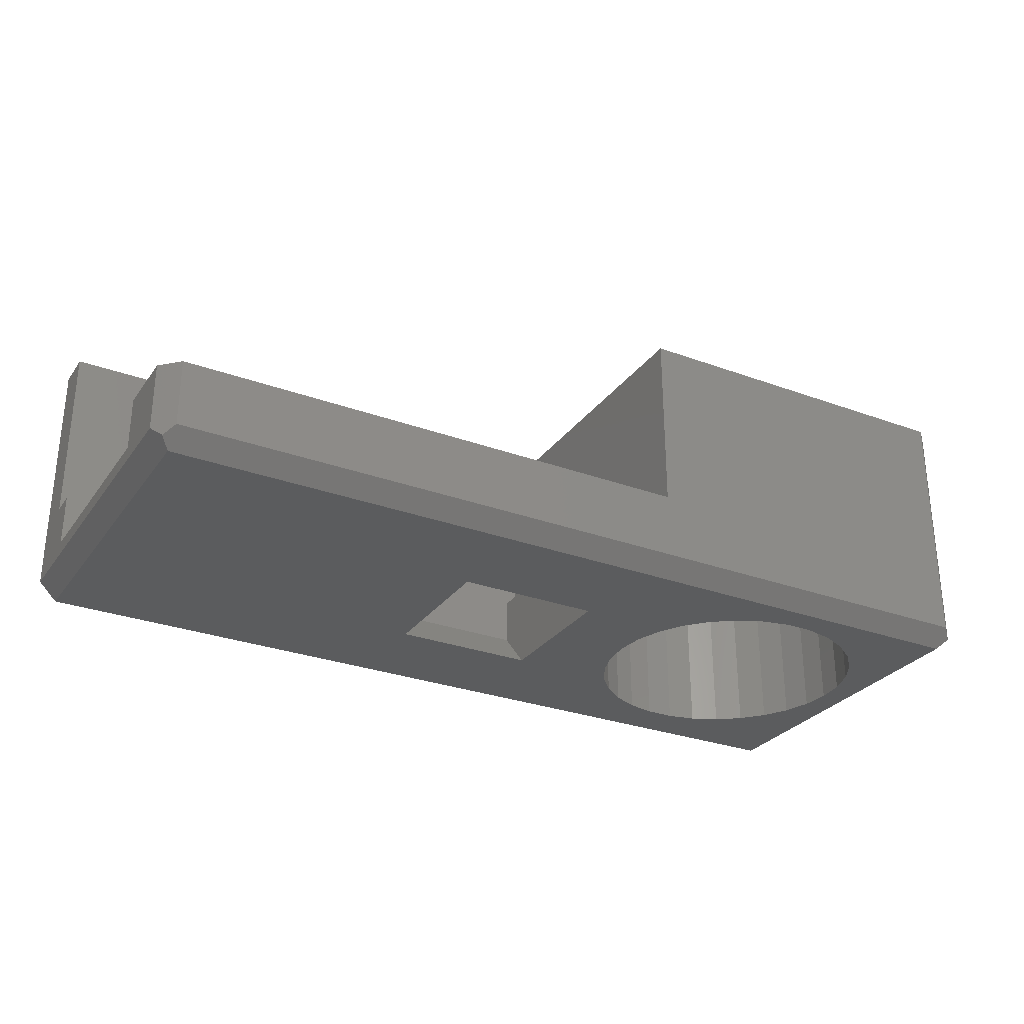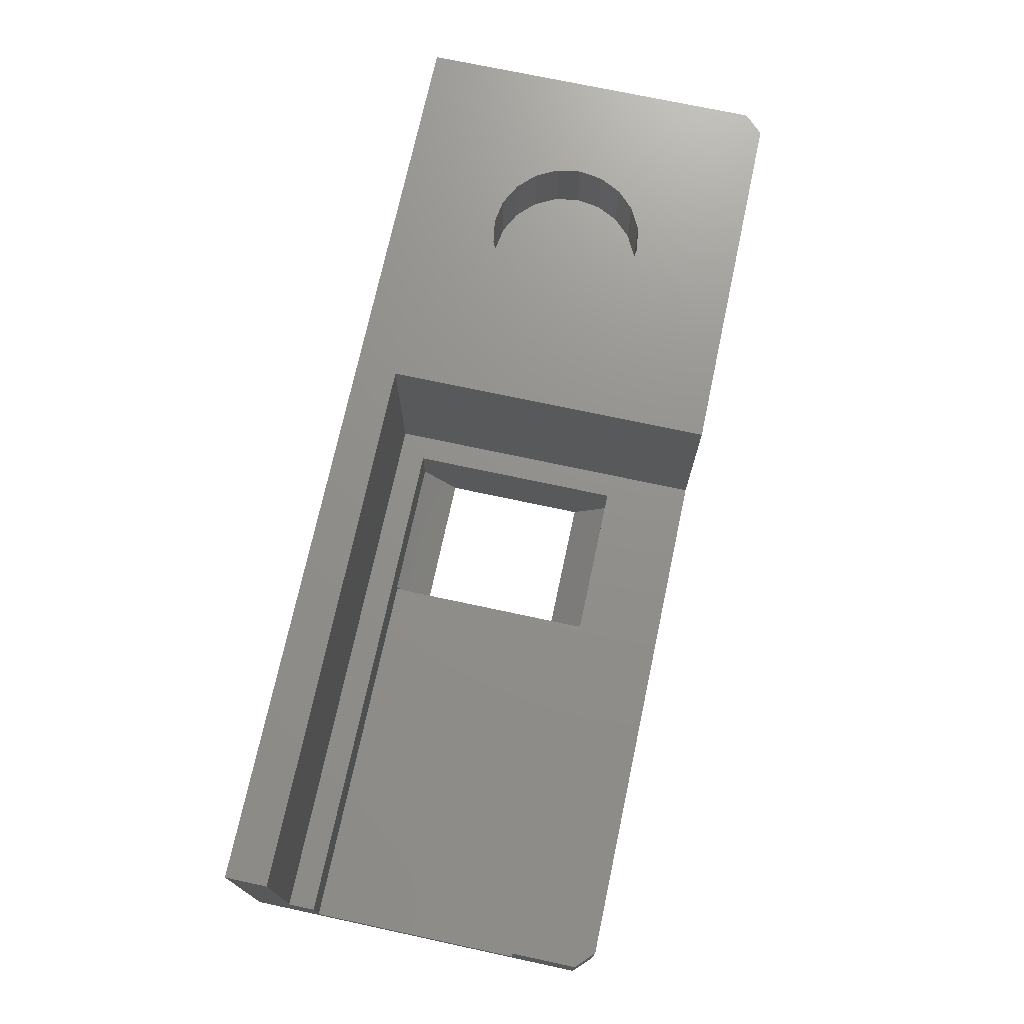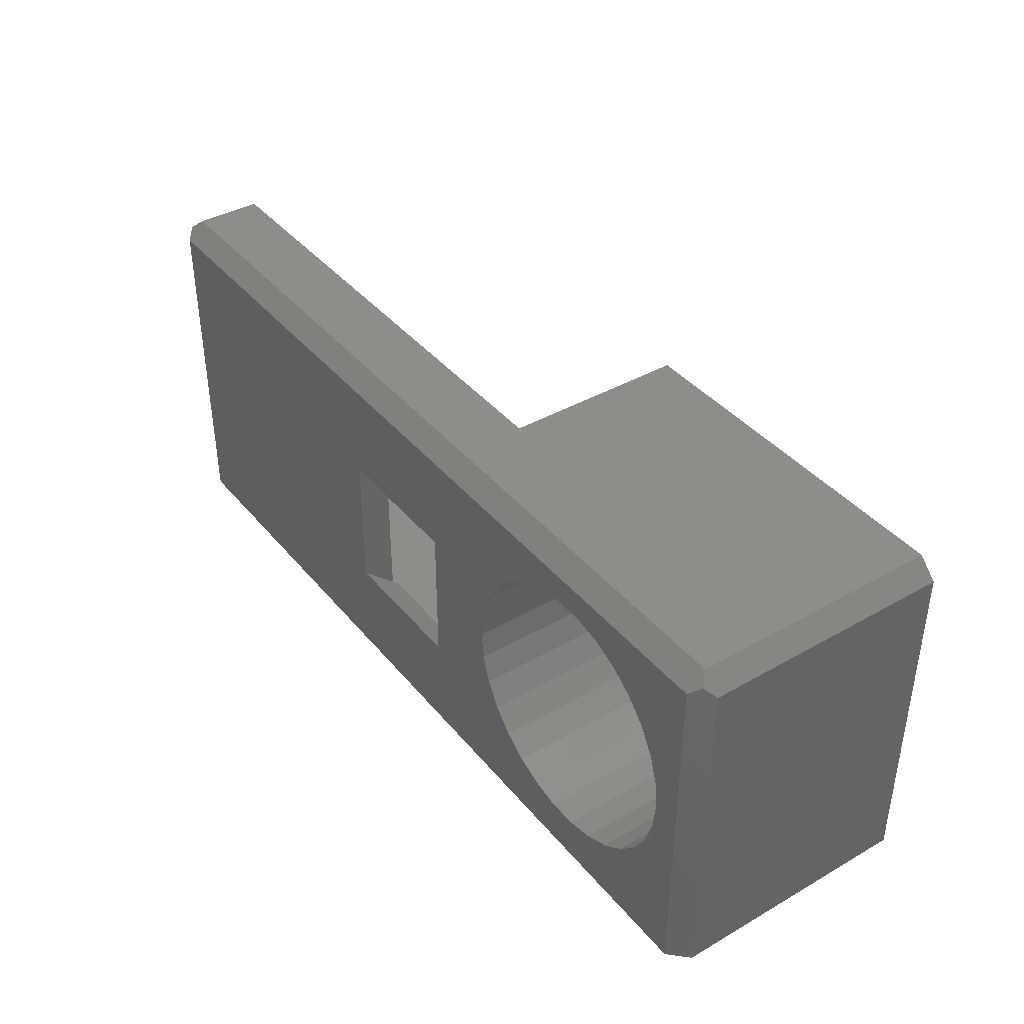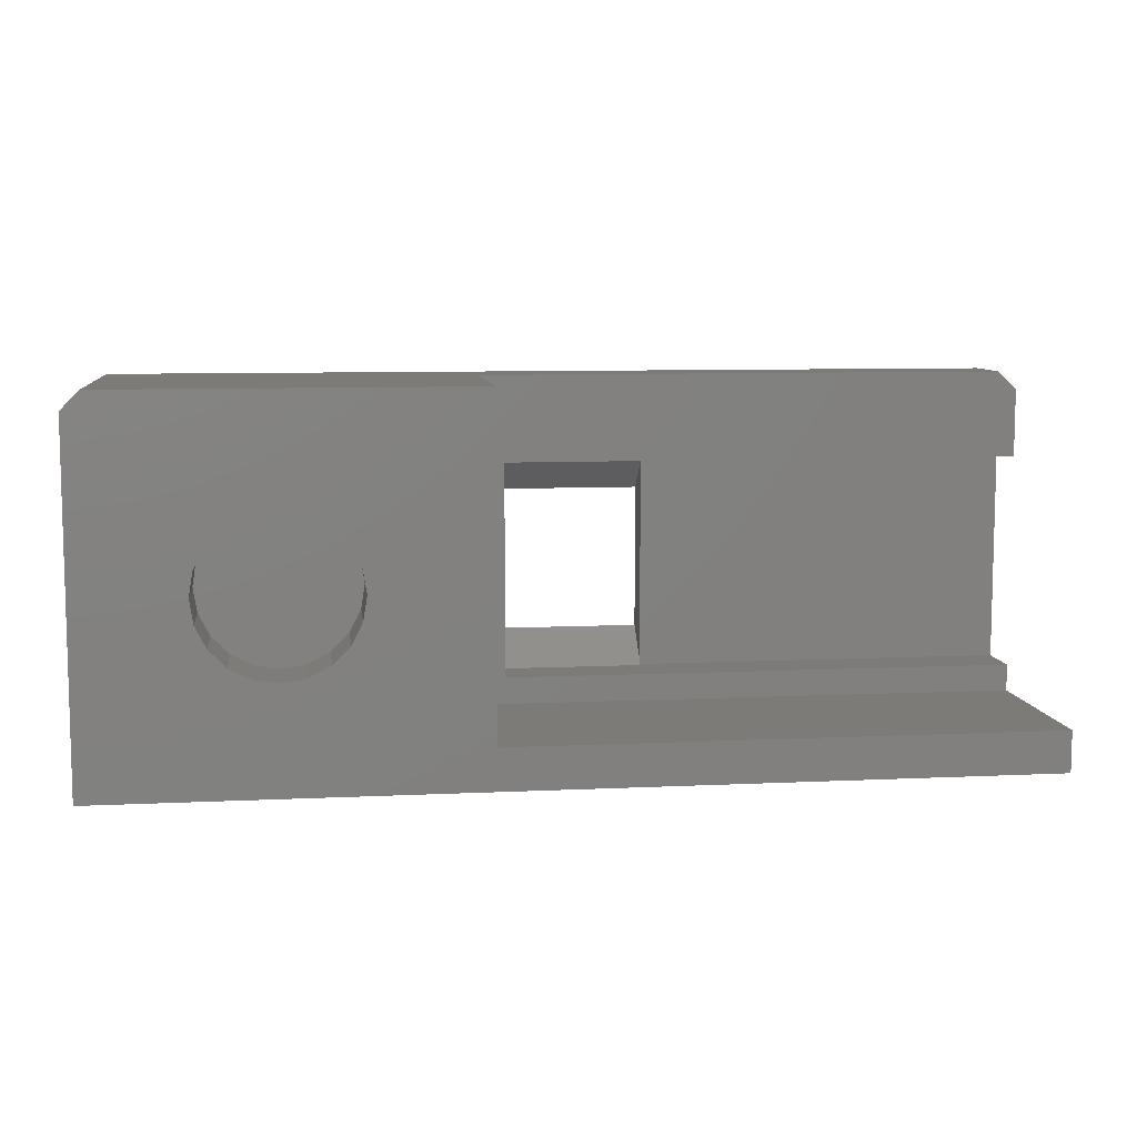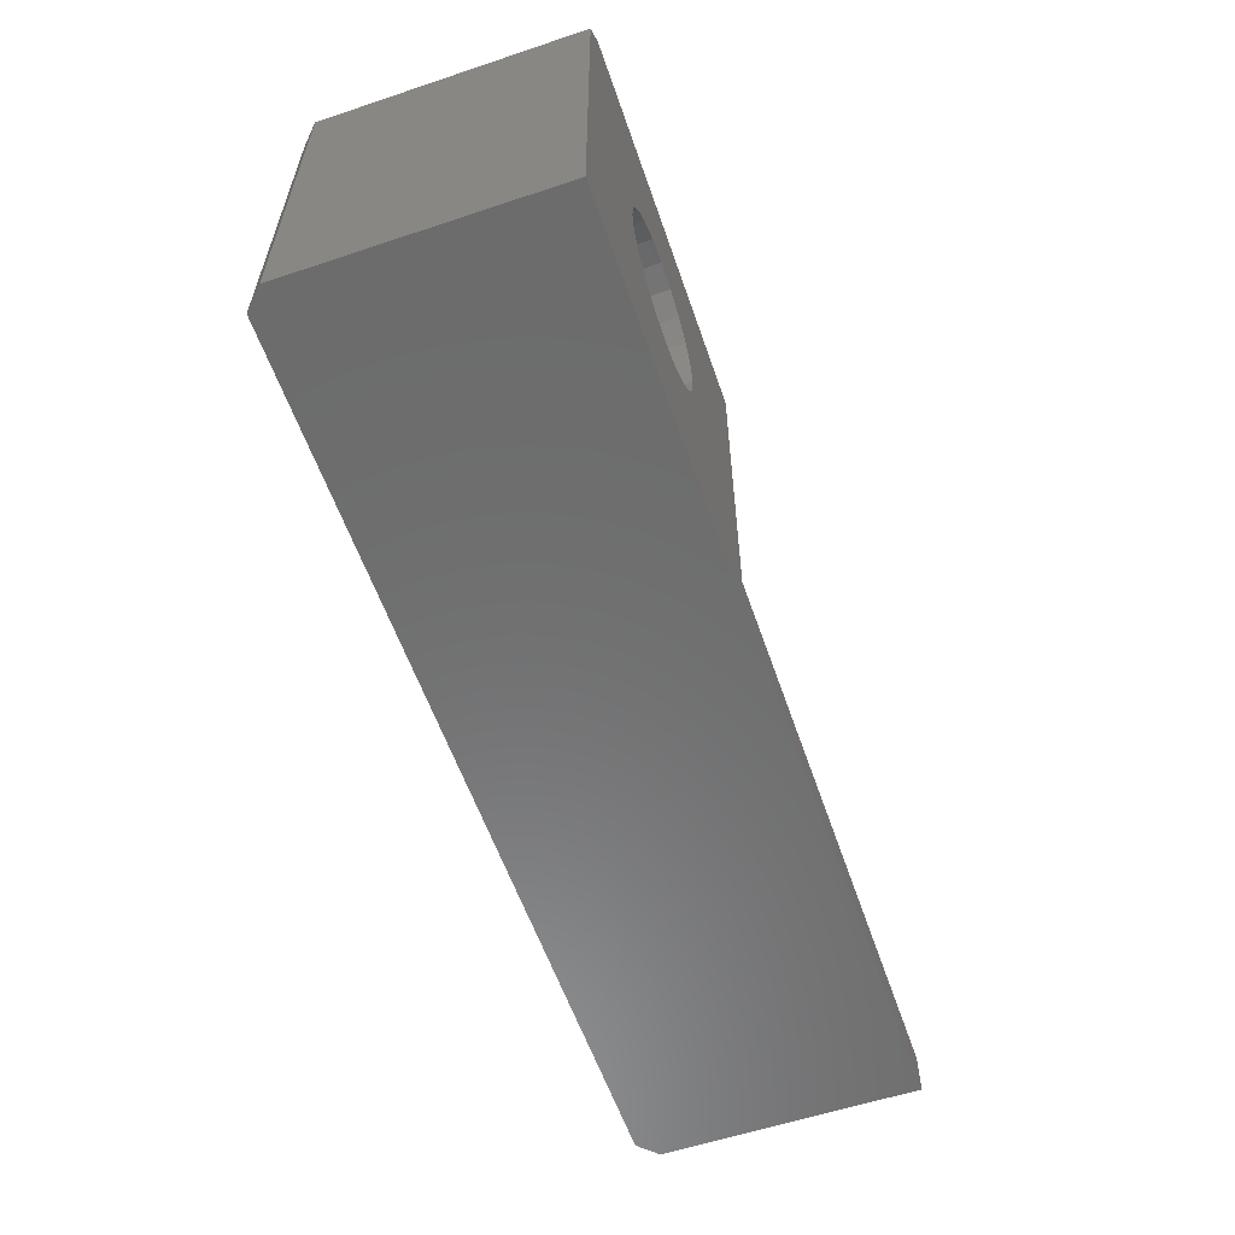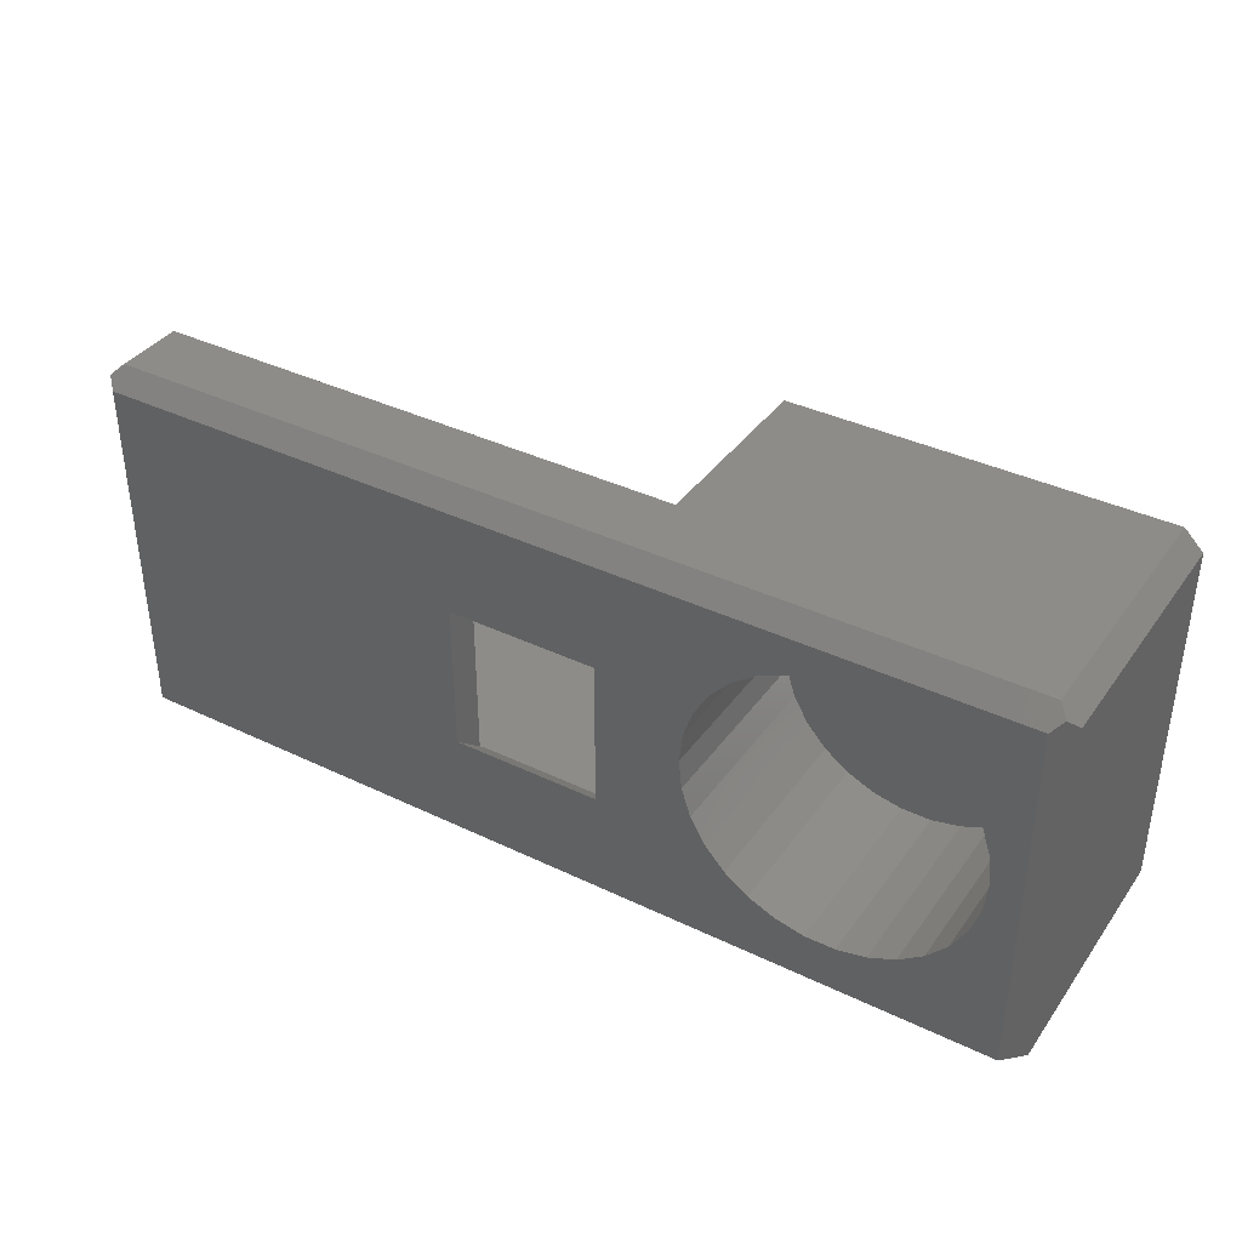
<metadata>
{"format":"stl","ext":"stl","renderer":"f3d","projection":"perspective","resolution":1024,"background":"white","views":[{"elev":-28.8,"azim":151.2,"up":"+Z"},{"elev":72.5,"azim":102.1,"up":"+Z"},{"elev":39.6,"azim":-125.3,"up":"+Y"},{"elev":8.5,"azim":-7.4,"up":"+Y"},{"elev":-58.4,"azim":-71.0,"up":"+Y"},{"elev":37.8,"azim":-148.5,"up":"+Y"}]}
</metadata>
<code>
# stl→obj: 145 verts, 290 faces
v 62.03 10 90
v 54.32 12.24 90
v 62.03 17.6 90
v 47.36 11.15 90
v 51.2 12.24 90
v 49.44 14 90
v 51.2 15.38 90
v 49.37 13.38 90
v 49.18 12.78 90
v 48.86 12.24 90
v 48.44 11.77 90
v 47.94 11.4 90
v 46.75 11.02 90
v 42.84 10 90
v 43.5 13.38 90
v 43.44 14 90
v 43.69 12.78 90
v 44.01 12.24 90
v 44.43 11.77 90
v 44.94 11.4 90
v 45.51 11.15 90
v 46.12 11.02 90
v 54.32 15.38 90
v 47.94 16.6 90
v 49.37 14.62 90
v 49.18 15.22 90
v 48.86 15.76 90
v 48.44 16.23 90
v 47.36 16.85 90
v 46.75 16.98 90
v 42.84 17.6 90
v 46.12 16.98 90
v 45.51 16.85 90
v 44.94 16.6 90
v 44.43 16.23 90
v 44.01 15.76 90
v 43.69 15.22 90
v 43.5 14.62 90
v 42.44 10 90.4
v 42.44 17.6 95.85
v 42.44 17.6 90.4
v 42.44 10 95.85
v 62.44 10.9 95.85
v 62.44 10 95.85
v 62.44 10.9 91.85
v 62.44 11.48 91.85
v 62.44 11.48 90.72
v 62.44 16.14 90.72
v 62.44 17.6 91.85
v 62.44 16.14 91.85
v 62.44 17.6 90.4
v 62.44 10 90.4
v 42.63 17.8 90.2
v 62.23 17.8 90.2
v 60.59 18 91.85
v 62.03 18 90.4
v 50.66 18 91.85
v 42.84 18 95.85
v 50.66 18 95.85
v 42.84 18 90.4
v 62.03 18 91.85
v 54.32 16.03 90.72
v 54.32 11.59 90.72
v 51.2 16.14 91.85
v 51.2 16.14 90.84
v 51.2 11.48 91.85
v 51.2 11.48 90.84
v 54.31 11.59 90.72
v 54.31 11.48 90.84
v 54.31 11.48 90.72
v 54.31 16.14 90.84
v 54.31 16.14 90.72
v 54.31 16.03 90.72
v 48.05 14.53 94.4
v 47.81 15 95.85
v 47.81 15 94.4
v 48.05 14.53 95.85
v 48.13 14 94.4
v 48.13 14 95.85
v 47.43 15.38 94.4
v 47.43 15.38 95.85
v 46.96 12.38 94.4
v 46.44 12.3 95.85
v 46.96 12.38 95.85
v 46.44 12.3 94.4
v 45.44 15.38 94.4
v 45.91 15.62 95.85
v 45.44 15.38 95.85
v 45.91 15.62 94.4
v 47.43 12.62 94.4
v 47.43 12.62 95.85
v 47.81 13 94.4
v 47.81 13 95.85
v 45.91 12.38 95.85
v 45.91 12.38 94.4
v 44.82 14.53 95.85
v 45.06 15 94.4
v 45.06 15 95.85
v 44.82 14.53 94.4
v 48.05 13.47 94.4
v 48.05 13.47 95.85
v 44.73 14 95.85
v 44.73 14 94.4
v 46.44 15.7 94.4
v 46.96 15.62 95.85
v 46.44 15.7 95.85
v 46.96 15.62 94.4
v 45.06 13 95.85
v 44.82 13.47 94.4
v 44.82 13.47 95.85
v 45.06 13 94.4
v 45.44 12.62 95.85
v 45.44 12.62 94.4
v 43.69 15.22 94
v 44.01 15.76 94
v 48.44 16.23 94
v 48.86 15.76 94
v 45.51 11.15 94
v 46.12 11.02 94
v 47.36 11.15 94
v 47.94 11.4 94
v 46.75 16.98 94
v 46.12 16.98 94
v 44.94 16.6 94
v 44.43 16.23 94
v 43.5 14.62 94
v 44.01 12.24 94
v 43.69 12.78 94
v 46.75 11.02 94
v 49.37 13.38 94
v 49.18 12.78 94
v 43.5 13.38 94
v 45.51 16.85 94
v 47.94 16.6 94
v 47.36 16.85 94
v 44.43 11.77 94
v 43.44 14 94
v 44.94 11.4 94
v 49.18 15.22 94
v 49.37 14.62 94
v 49.44 14 94
v 48.86 12.24 94
v 48.44 11.77 94
v 50.66 10.9 91.85
v 50.66 10.9 95.85
f 1 2 3
f 4 2 1
f 5 6 7
f 5 8 6
f 5 9 8
f 5 10 9
f 2 4 5
f 5 11 10
f 5 12 11
f 5 4 12
f 1 13 4
f 14 13 1
f 15 14 16
f 17 14 15
f 18 14 17
f 19 14 18
f 20 14 19
f 21 14 20
f 22 14 21
f 13 14 22
f 23 3 2
f 24 23 7
f 25 7 6
f 26 7 25
f 27 7 26
f 28 7 27
f 24 7 28
f 23 24 3
f 29 3 24
f 30 3 29
f 31 30 32
f 31 16 14
f 30 31 3
f 33 31 32
f 34 31 33
f 35 31 34
f 36 31 35
f 37 31 36
f 38 31 37
f 16 31 38
f 39 40 41
f 40 39 42
f 43 44 45
f 46 45 47
f 48 49 50
f 49 48 51
f 47 51 48
f 47 52 51
f 45 52 47
f 52 45 44
f 14 42 39
f 42 14 44
f 1 44 14
f 44 1 52
f 31 41 53
f 14 41 31
f 41 14 39
f 51 3 54
f 52 3 51
f 3 52 1
f 55 56 57
f 57 58 59
f 57 60 58
f 60 57 56
f 31 60 56
f 3 56 54
f 31 56 3
f 60 31 53
f 56 55 61
f 41 60 53
f 60 41 58
f 58 41 40
f 51 61 49
f 51 56 61
f 56 51 54
f 2 62 23
f 62 2 63
f 64 7 65
f 64 5 7
f 66 5 64
f 5 66 67
f 63 2 68
f 68 67 69
f 5 68 2
f 68 5 67
f 46 69 66
f 47 69 46
f 69 47 70
f 66 69 67
f 71 64 65
f 64 71 50
f 48 71 72
f 71 48 50
f 65 73 71
f 7 73 65
f 23 73 7
f 73 23 62
f 48 62 47
f 72 62 48
f 62 72 73
f 63 47 62
f 70 63 68
f 63 70 47
f 73 72 71
f 70 68 69
f 74 75 76
f 75 74 77
f 78 77 74
f 77 78 79
f 80 75 81
f 75 80 76
f 82 83 84
f 83 82 85
f 86 87 88
f 87 86 89
f 90 84 91
f 84 90 82
f 92 91 93
f 91 92 90
f 85 94 83
f 94 85 95
f 96 97 98
f 97 96 99
f 100 79 78
f 79 100 101
f 102 99 96
f 99 102 103
f 92 101 100
f 101 92 93
f 104 105 106
f 105 104 107
f 107 81 105
f 81 107 80
f 108 109 110
f 109 108 111
f 89 106 87
f 106 89 104
f 112 111 108
f 111 112 113
f 98 86 88
f 86 98 97
f 110 103 102
f 103 110 109
f 95 112 94
f 112 95 113
f 114 36 115
f 36 114 37
f 27 116 28
f 116 27 117
f 22 118 119
f 118 22 21
f 12 120 121
f 120 12 4
f 32 122 123
f 122 32 30
f 35 124 125
f 124 35 34
f 115 35 125
f 35 115 36
f 126 37 114
f 37 126 38
f 127 17 128
f 17 127 18
f 4 129 120
f 129 4 13
f 9 130 8
f 130 9 131
f 128 15 132
f 15 128 17
f 13 119 129
f 119 13 22
f 34 133 124
f 133 34 33
f 29 134 135
f 134 29 24
f 136 18 127
f 18 136 19
f 137 38 126
f 38 137 16
f 21 138 118
f 138 21 20
f 26 117 27
f 117 26 139
f 6 140 25
f 140 6 141
f 132 16 137
f 16 132 15
f 10 131 9
f 131 10 142
f 20 136 138
f 136 20 19
f 24 116 134
f 116 24 28
f 8 141 6
f 141 8 130
f 33 123 133
f 123 33 32
f 25 139 26
f 139 25 140
f 30 135 122
f 135 30 29
f 130 140 141
f 131 140 130
f 131 139 140
f 142 139 131
f 142 117 139
f 143 117 142
f 143 116 117
f 121 116 143
f 121 134 116
f 120 134 121
f 120 135 134
f 129 135 120
f 129 122 135
f 119 122 129
f 119 123 122
f 118 123 119
f 118 133 123
f 138 133 118
f 138 124 133
f 136 124 138
f 136 125 124
f 127 125 136
f 127 115 125
f 128 115 127
f 128 114 115
f 132 114 128
f 132 126 114
f 126 132 137
f 11 142 10
f 142 11 143
f 11 121 143
f 121 11 12
f 74 100 78
f 76 100 74
f 76 92 100
f 80 92 76
f 80 90 92
f 107 90 80
f 107 82 90
f 104 82 107
f 104 85 82
f 89 85 104
f 89 95 85
f 86 95 89
f 86 113 95
f 97 113 86
f 97 111 113
f 99 111 97
f 99 109 111
f 109 99 103
f 61 50 49
f 55 50 61
f 55 64 50
f 144 64 57
f 57 64 55
f 66 45 46
f 66 144 45
f 64 144 66
f 145 57 59
f 57 145 144
f 59 79 145
f 59 77 79
f 59 75 77
f 59 81 75
f 59 105 81
f 59 106 105
f 58 106 59
f 98 40 96
f 40 98 58
f 88 58 98
f 87 58 88
f 106 58 87
f 145 44 43
f 101 145 79
f 93 145 101
f 91 145 93
f 84 145 91
f 83 145 84
f 42 83 94
f 96 40 102
f 42 102 40
f 102 42 110
f 145 42 44
f 83 42 145
f 112 42 94
f 108 42 112
f 110 42 108
f 45 145 43
f 145 45 144

</code>
